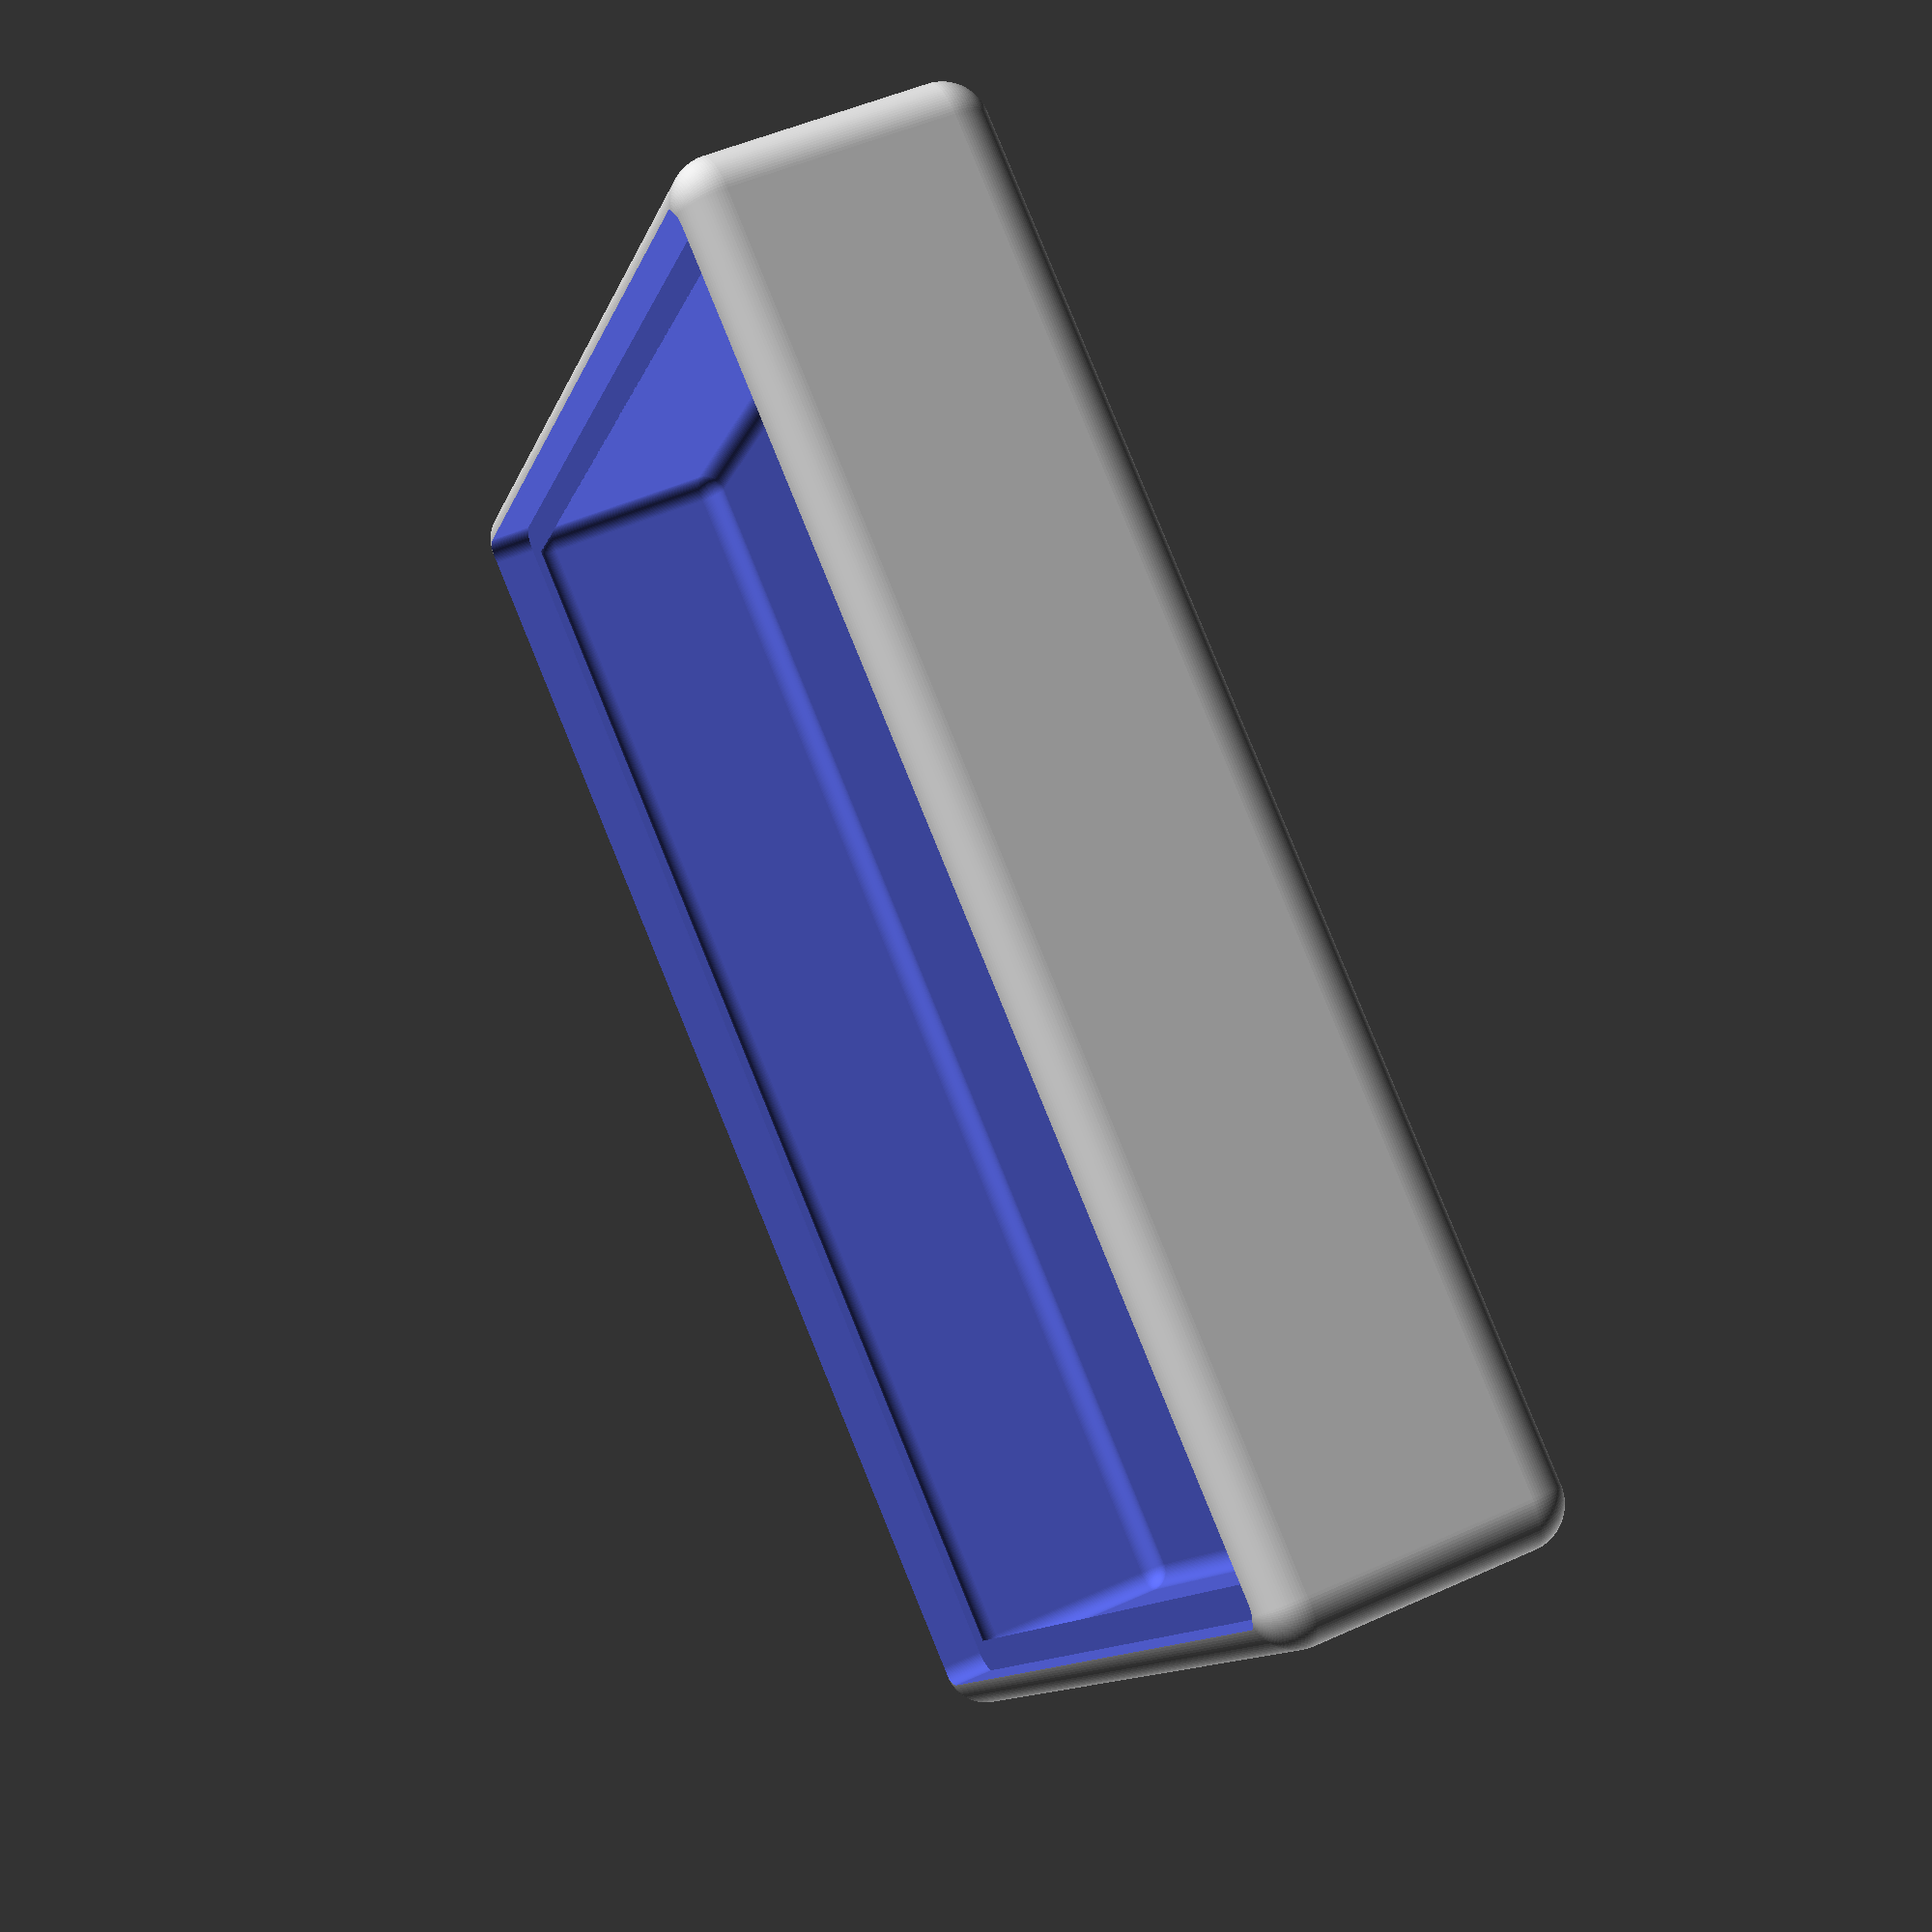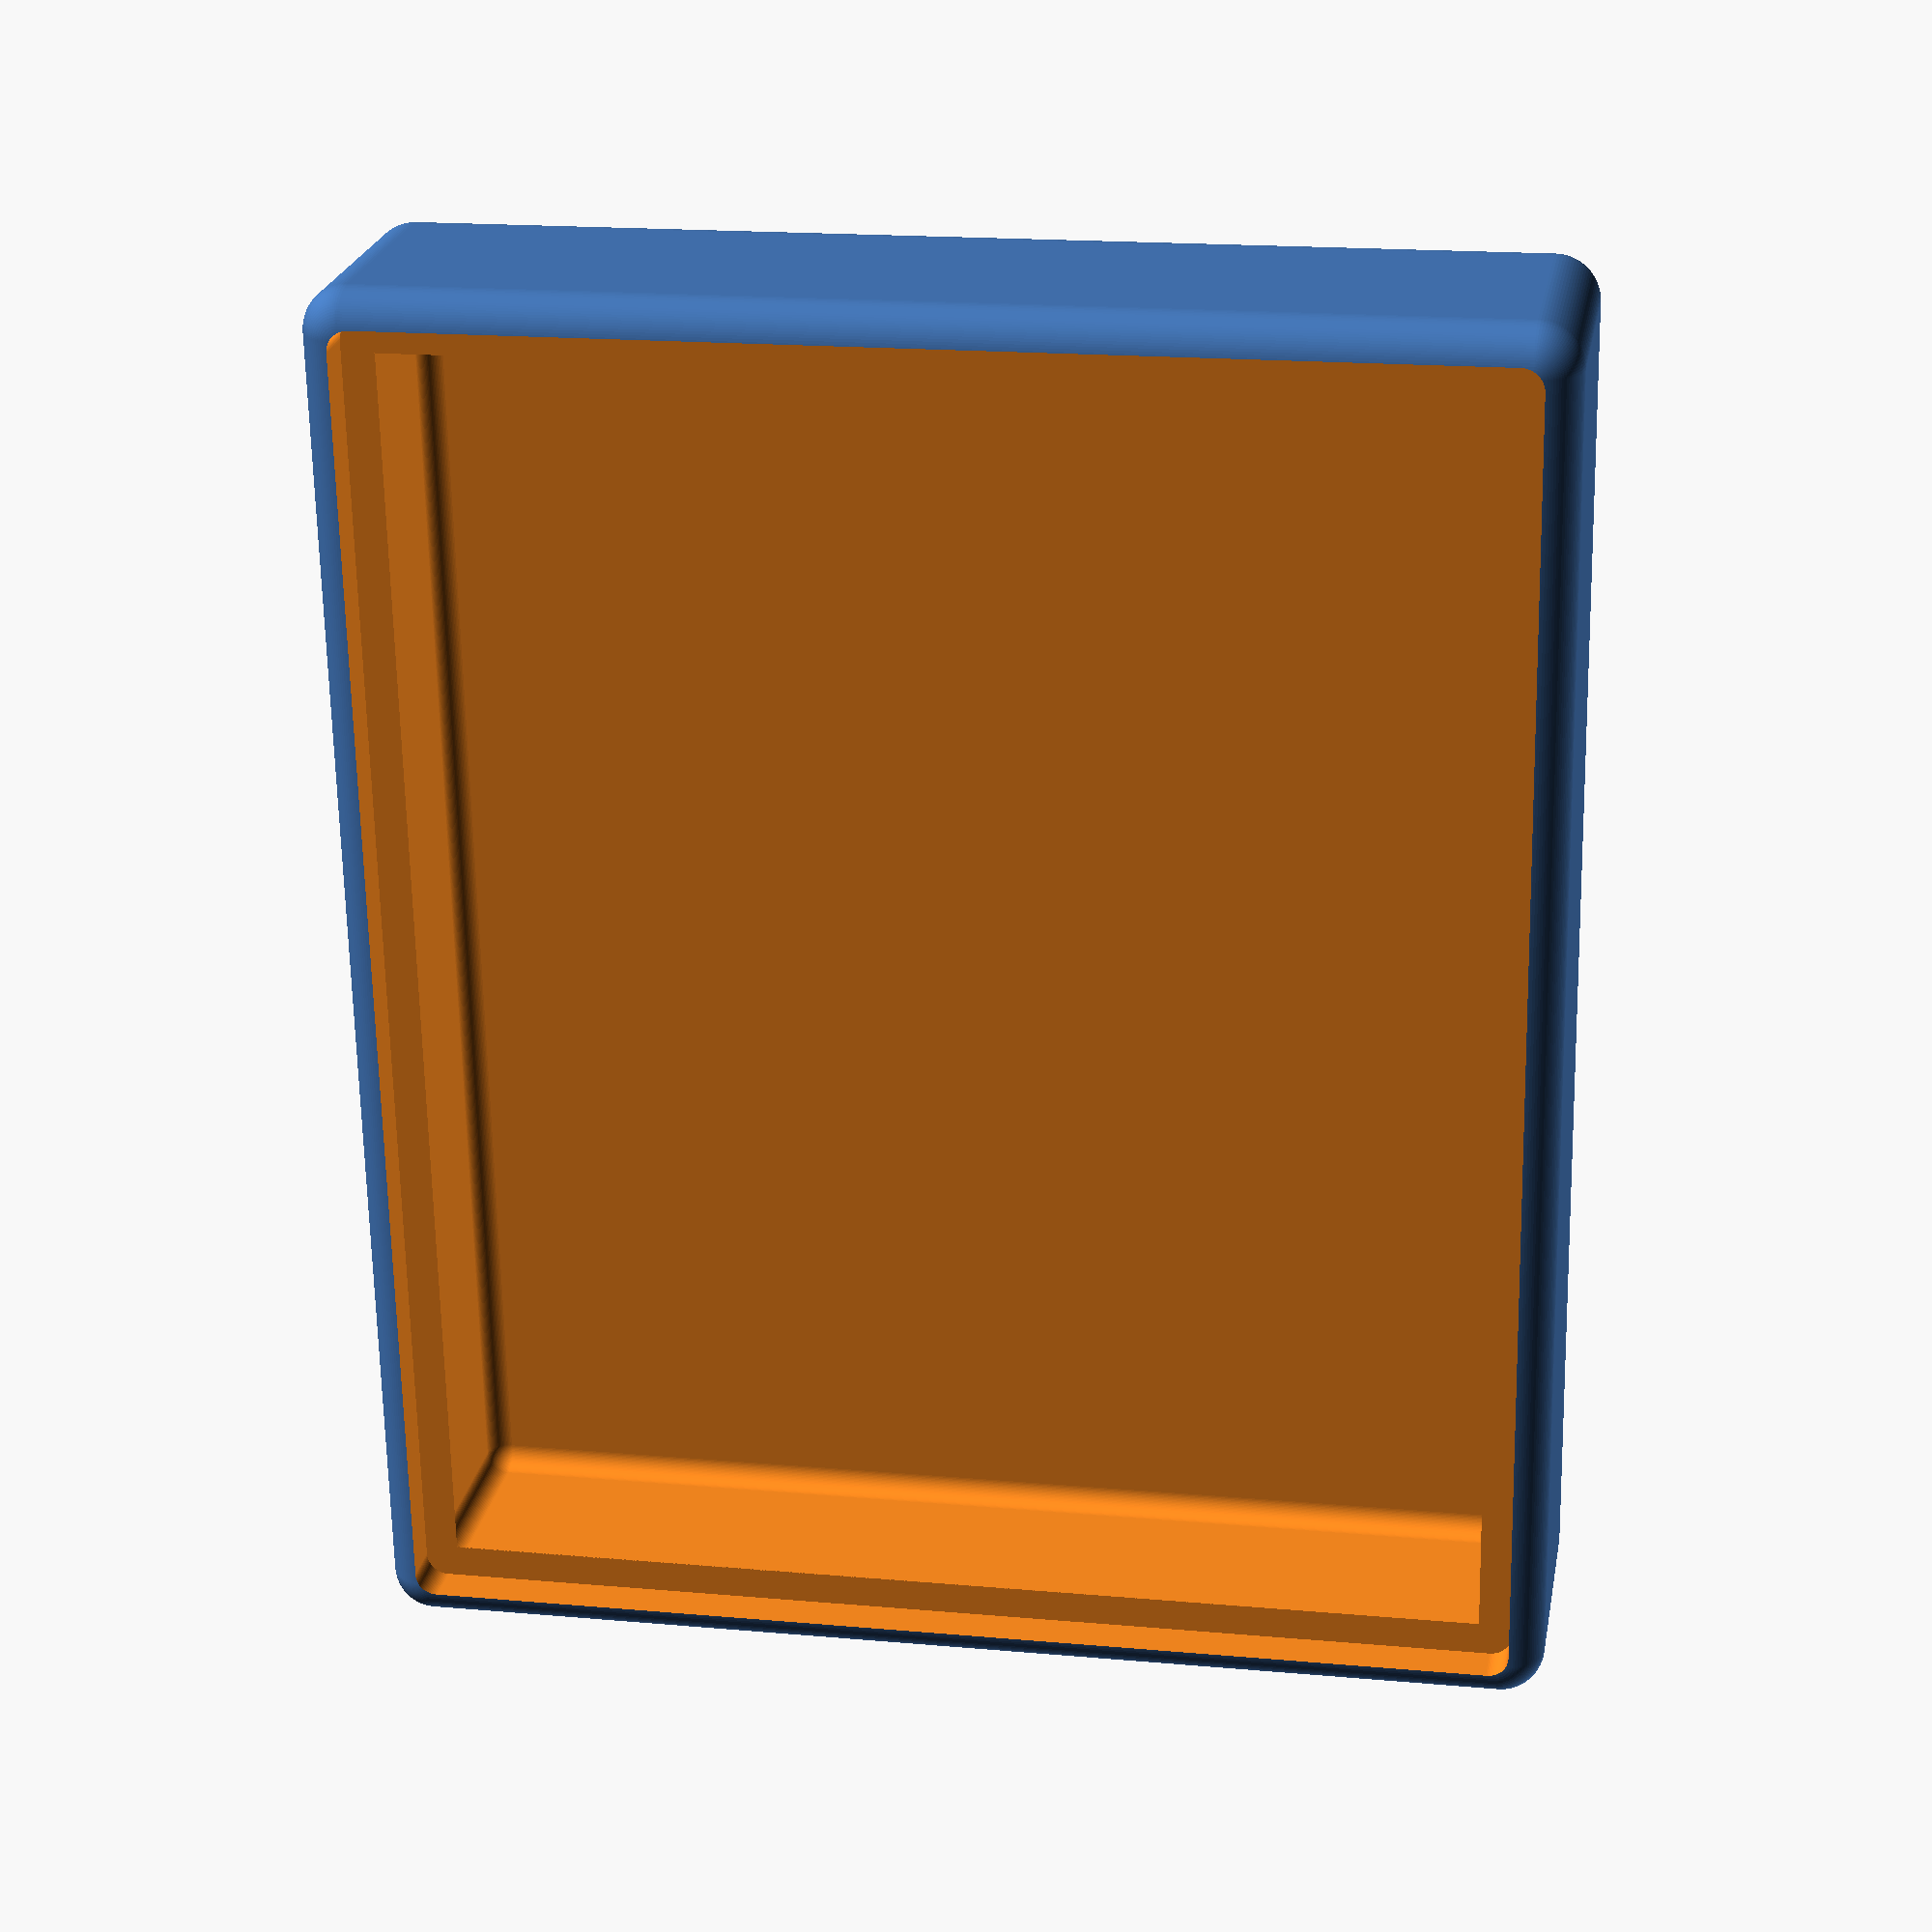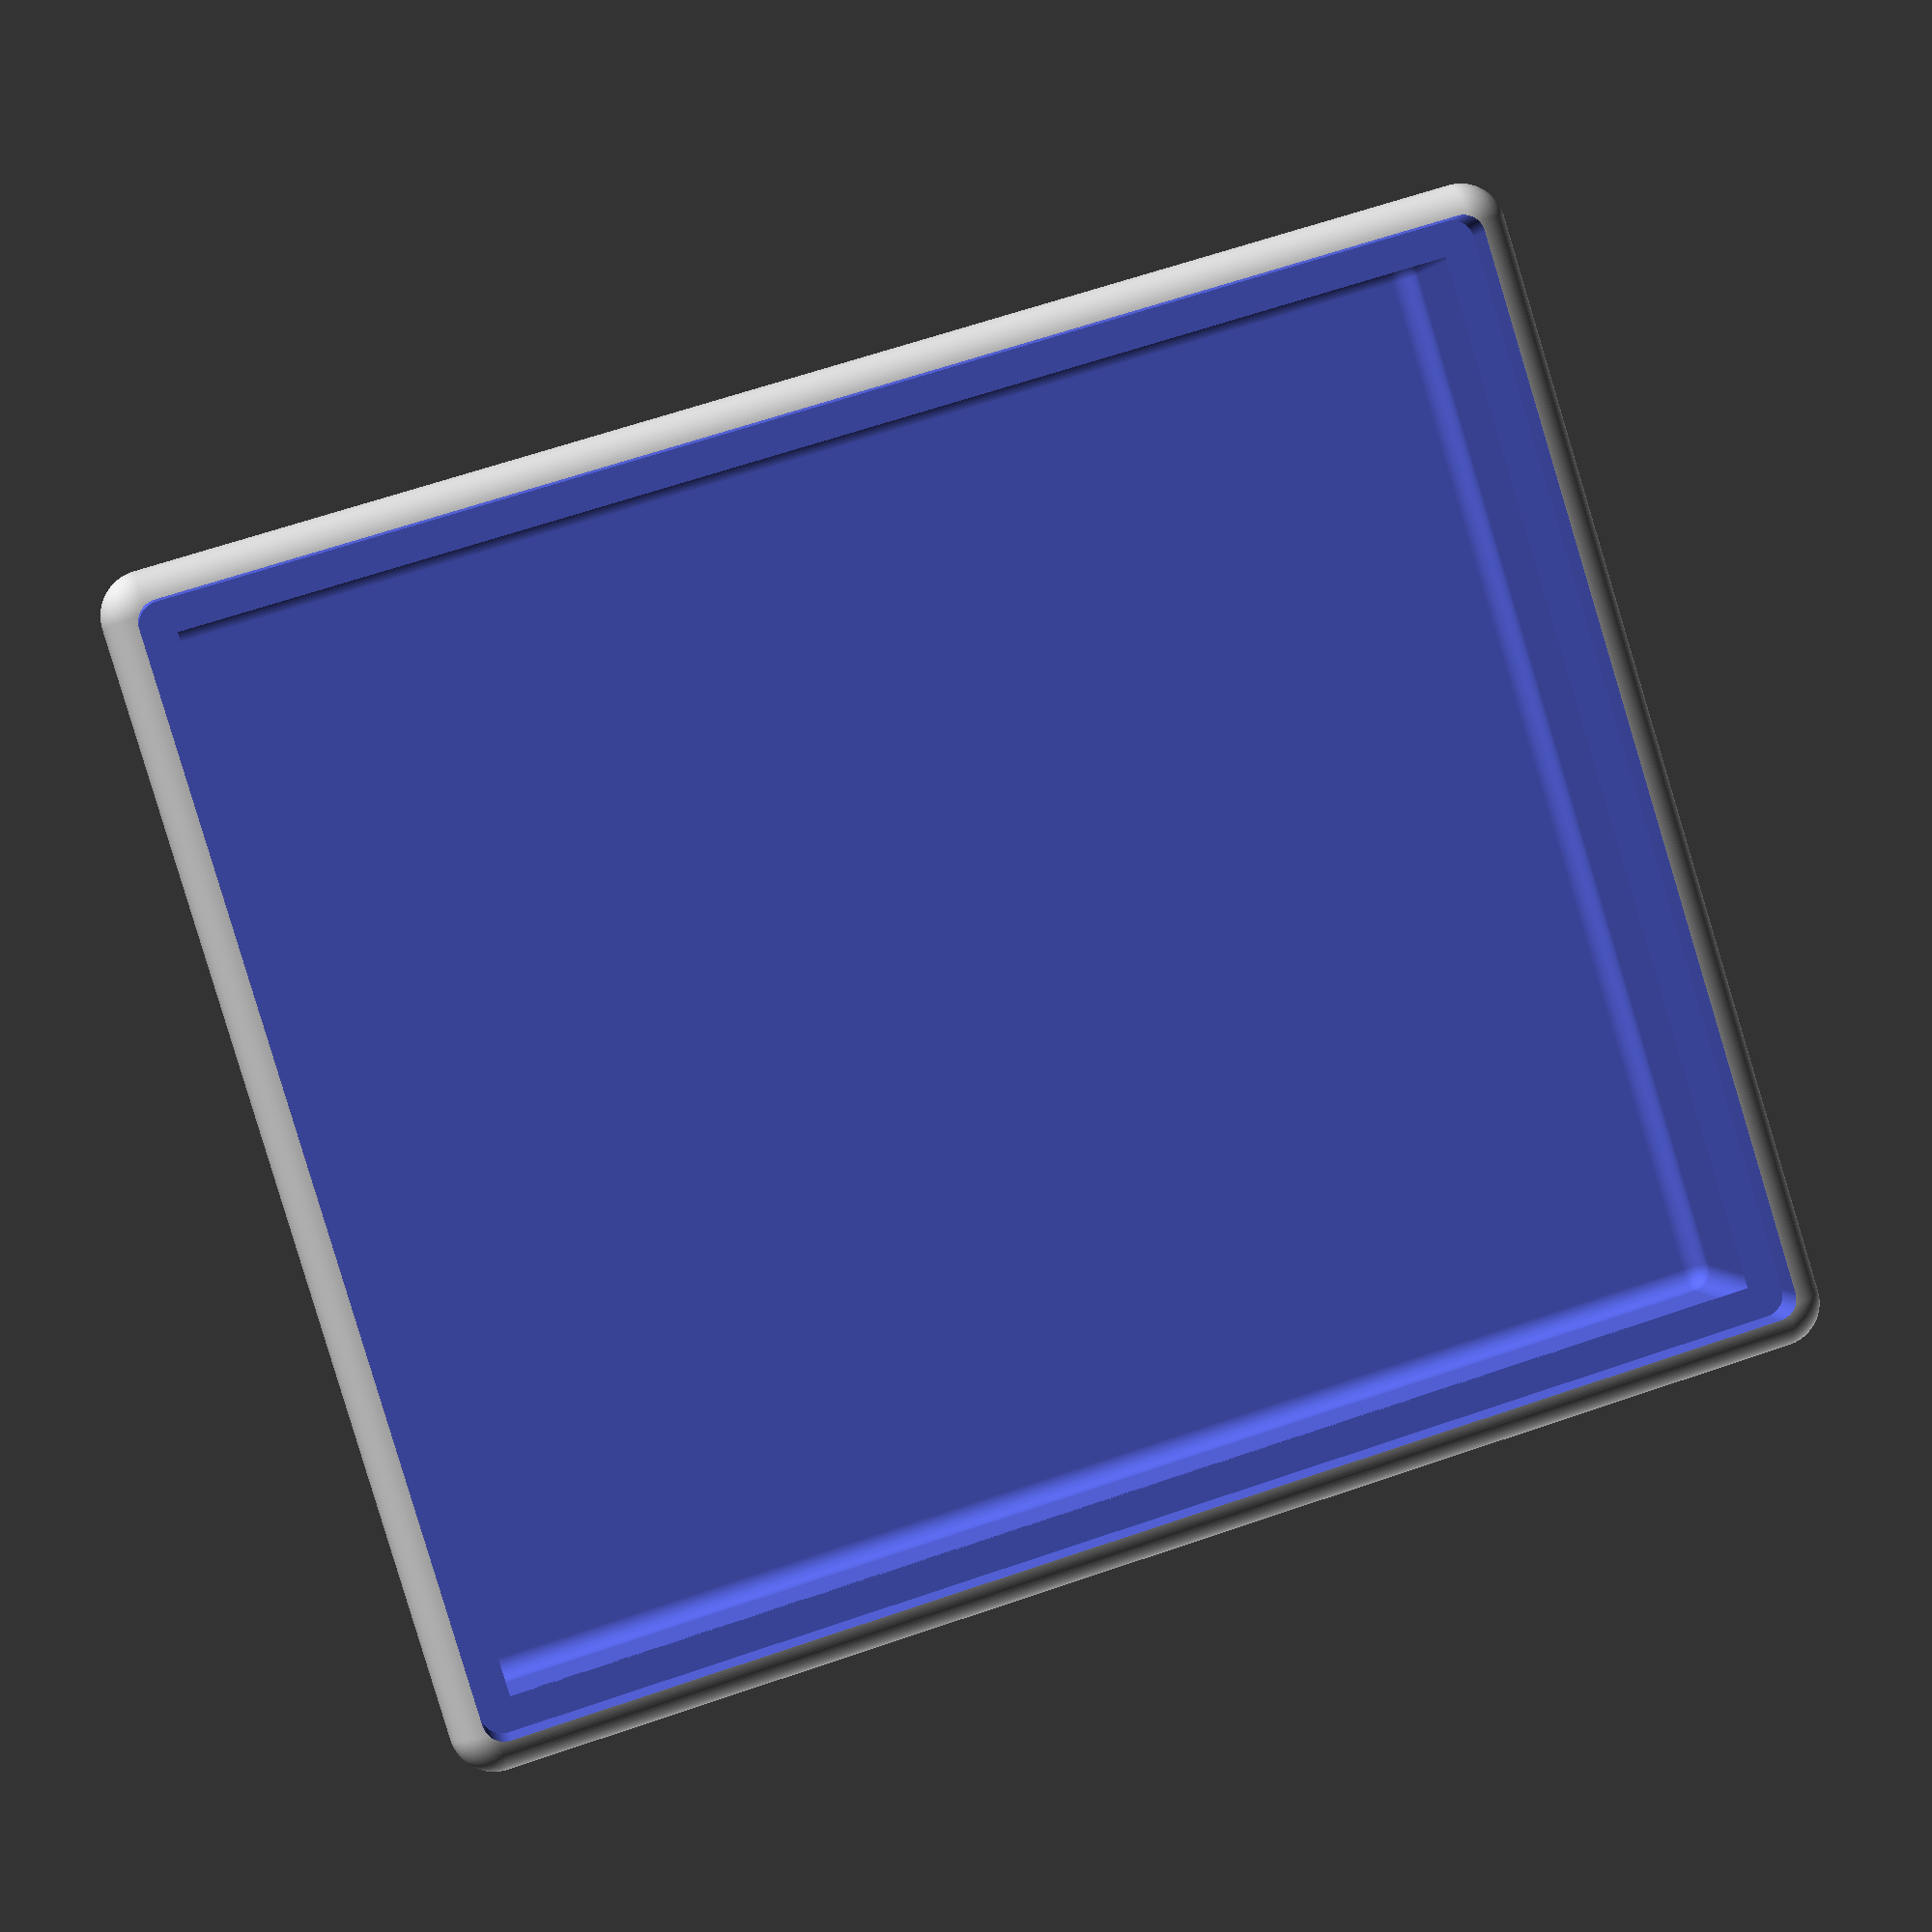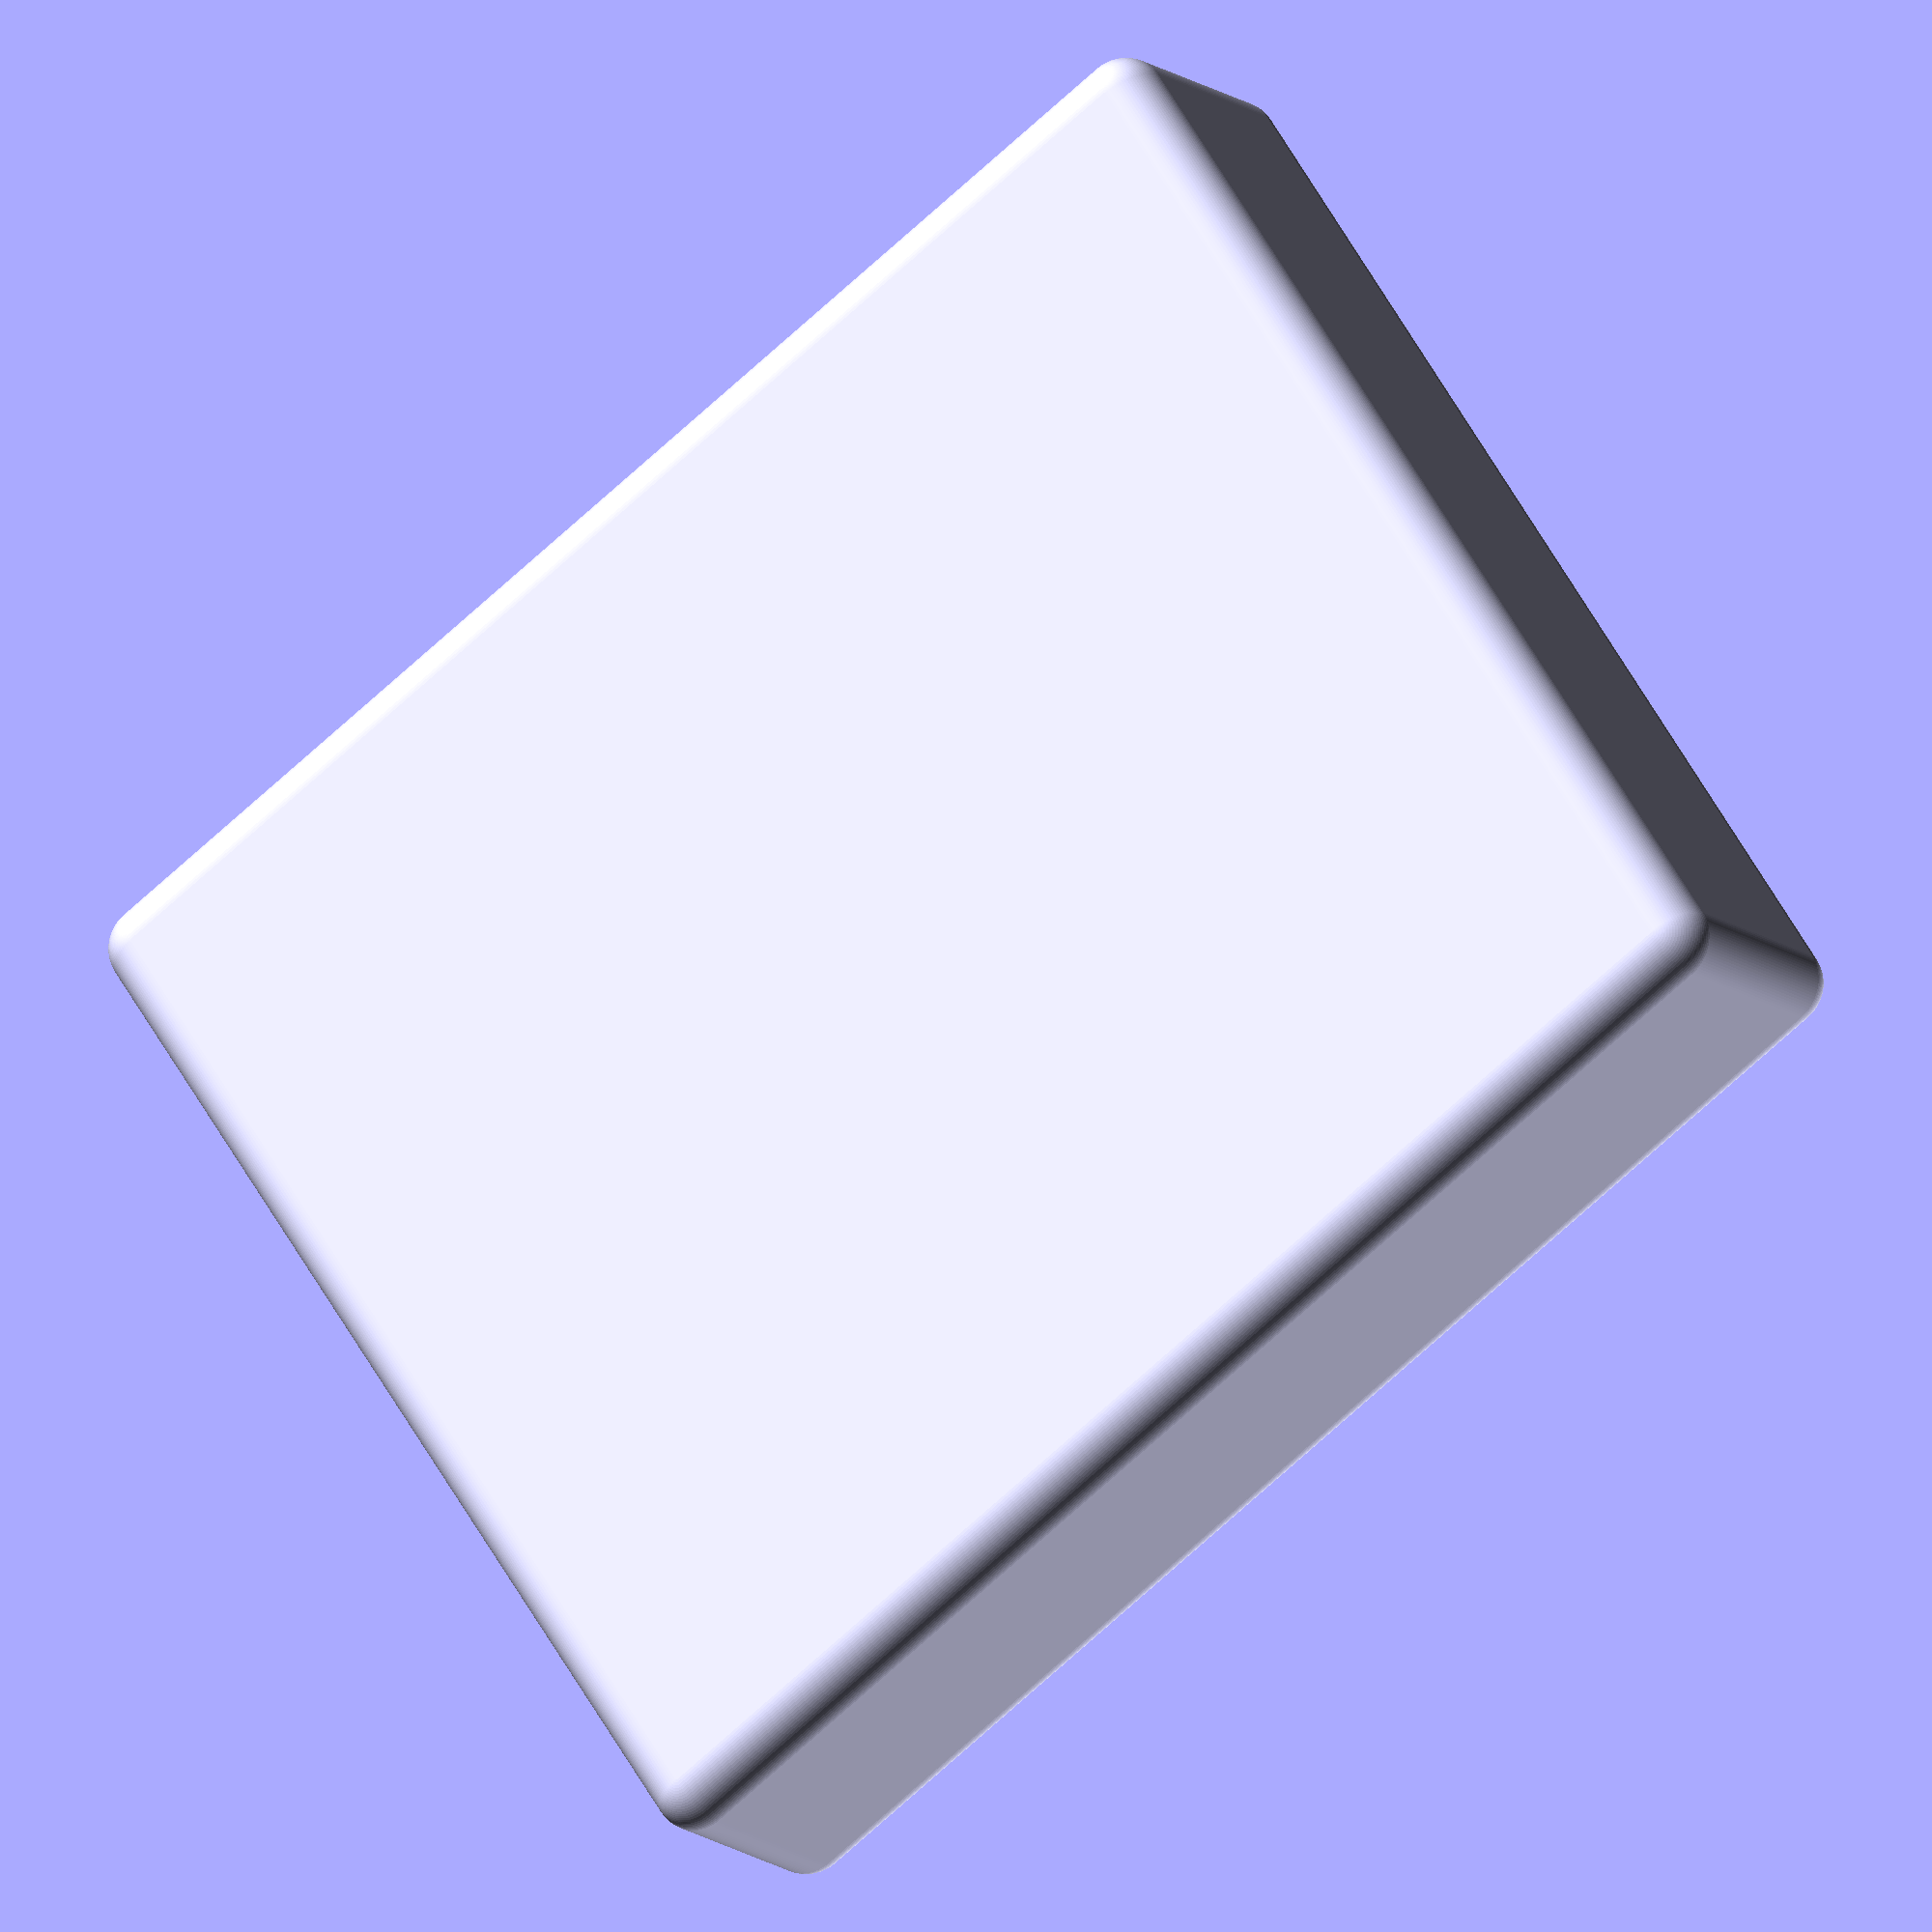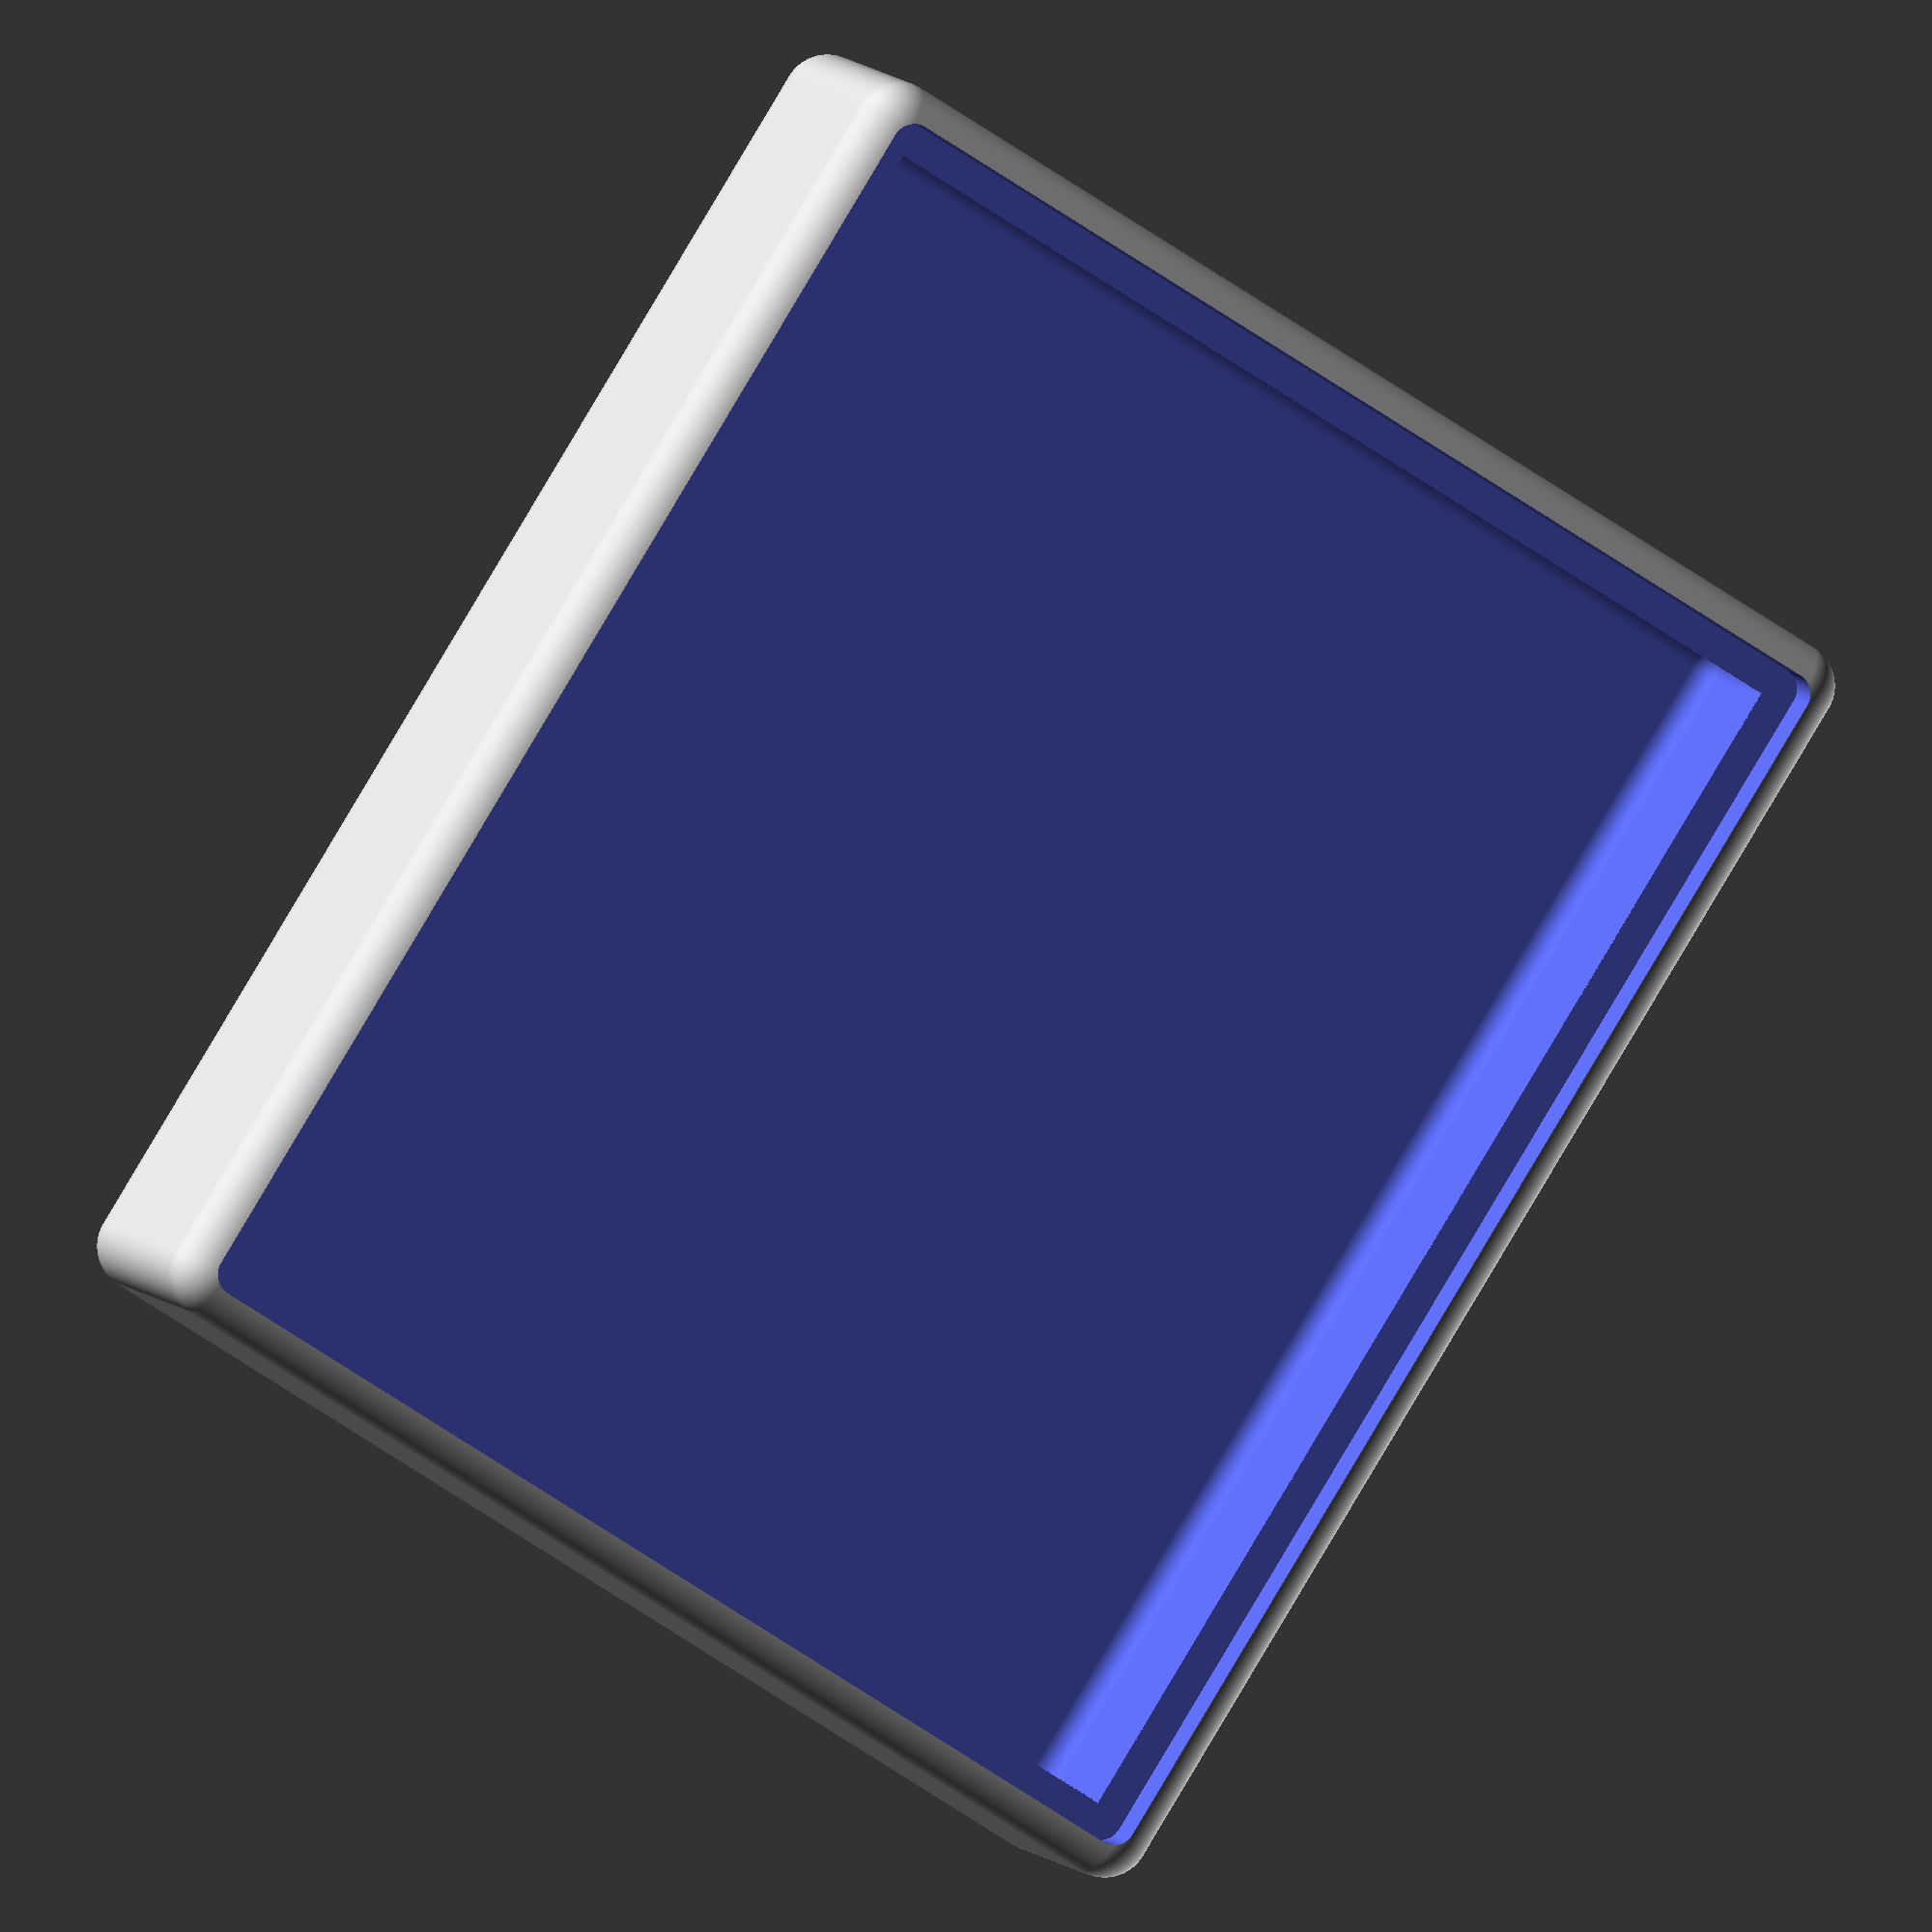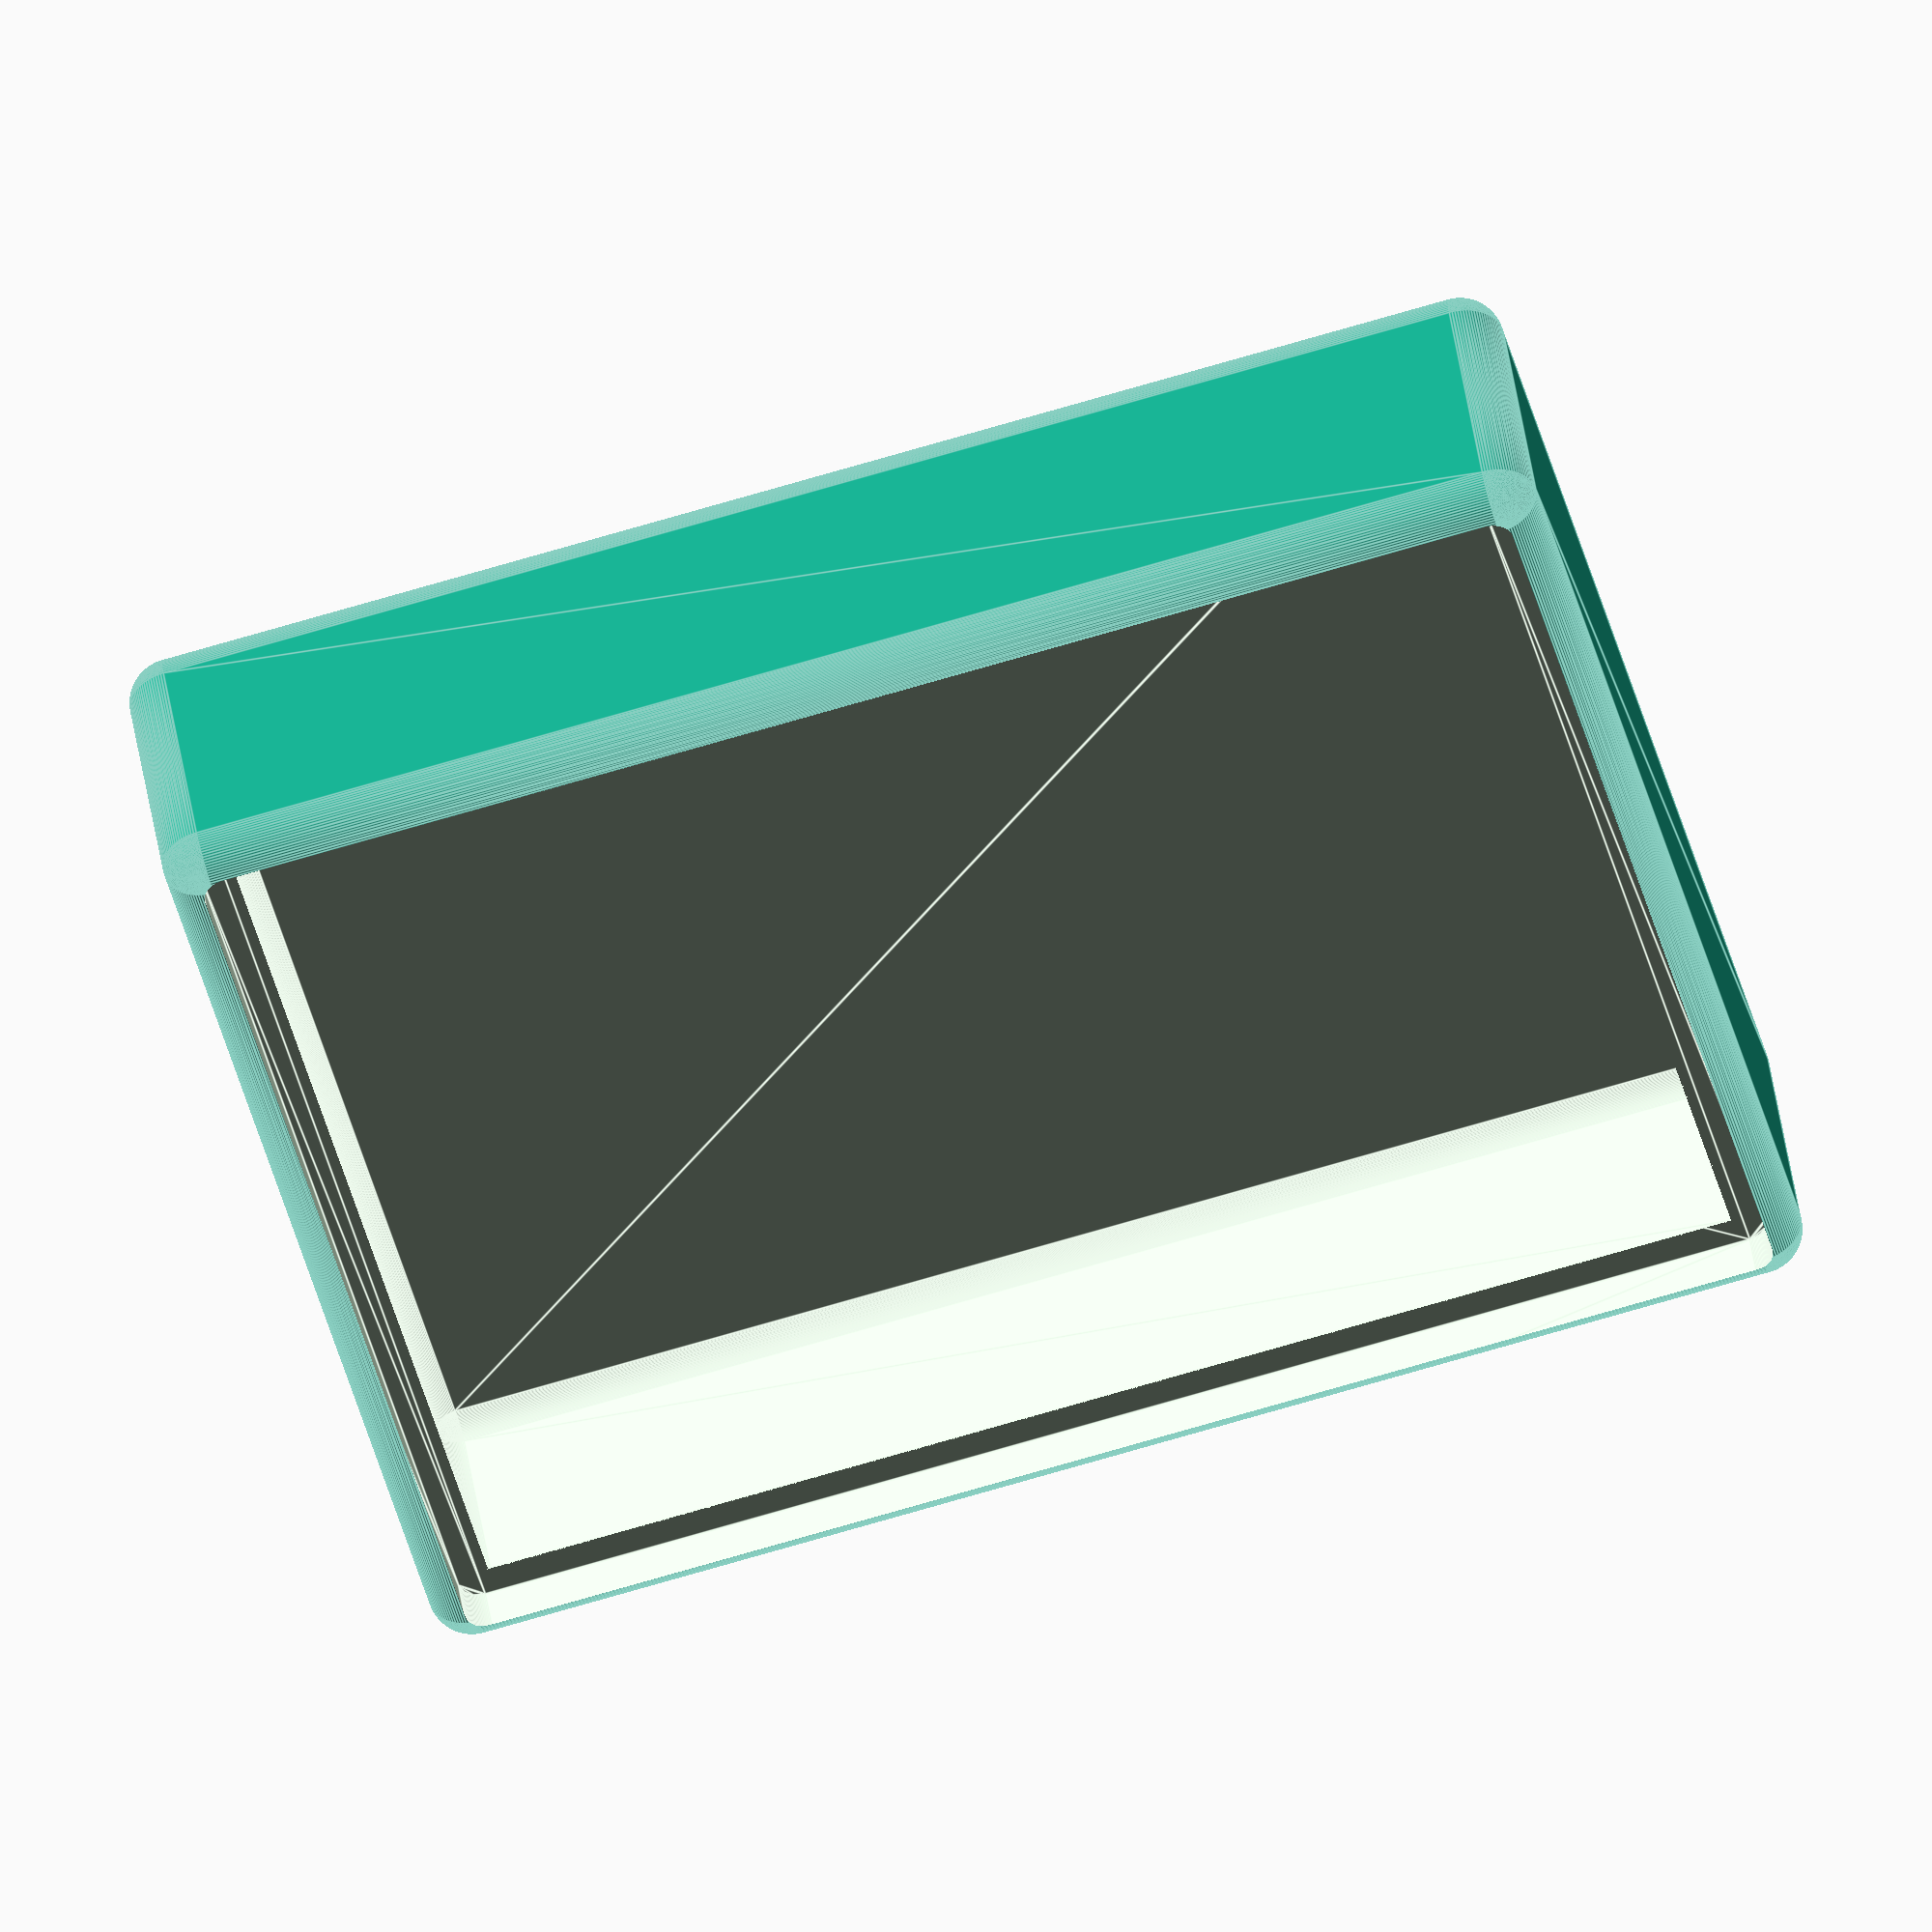
<openscad>
$fn=100;

difference() {
    minkowski(){
        cube([60,50,10], center = true);
        sphere(2);
        }
        
    //Top eraf
    translate([0,0,5]) cube([58,48,8], center = true);
        
    translate([0,0,5]){
        linear_extrude(10){
            minkowski(){
                square([59,49], center = true);
                circle(1);
                }
            }
        }
       
     //Uithollen van de binnenkant
     translate([0,0,0]);
     minkowski(){
         cube([58,48,8], center = true);
         sphere(1);
         }   
}
</openscad>
<views>
elev=130.2 azim=212.0 roll=116.5 proj=p view=solid
elev=156.6 azim=88.9 roll=169.8 proj=p view=solid
elev=358.7 azim=343.0 roll=351.5 proj=p view=wireframe
elev=12.6 azim=33.9 roll=208.9 proj=o view=wireframe
elev=352.8 azim=302.6 roll=341.9 proj=o view=solid
elev=134.3 azim=166.1 roll=188.4 proj=o view=edges
</views>
